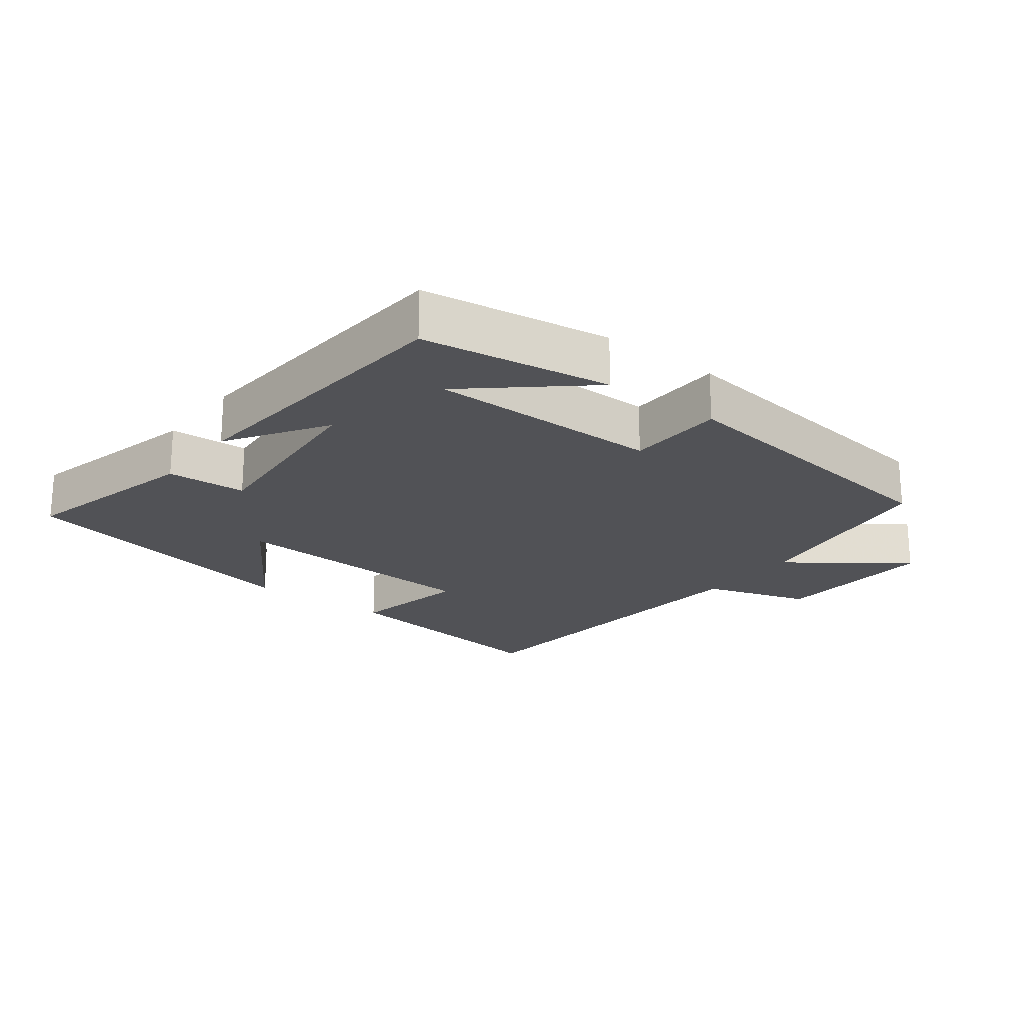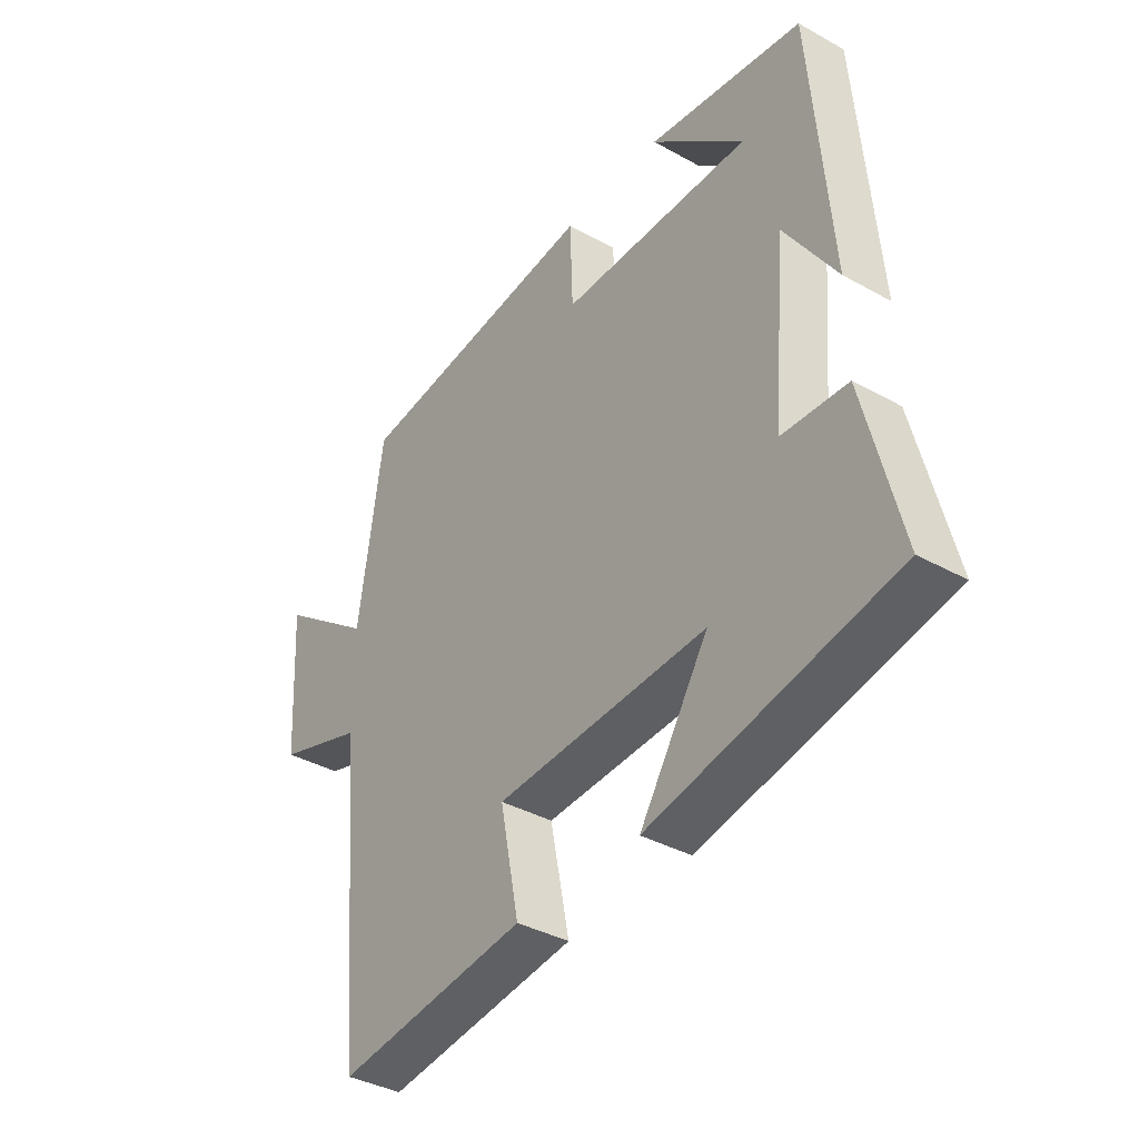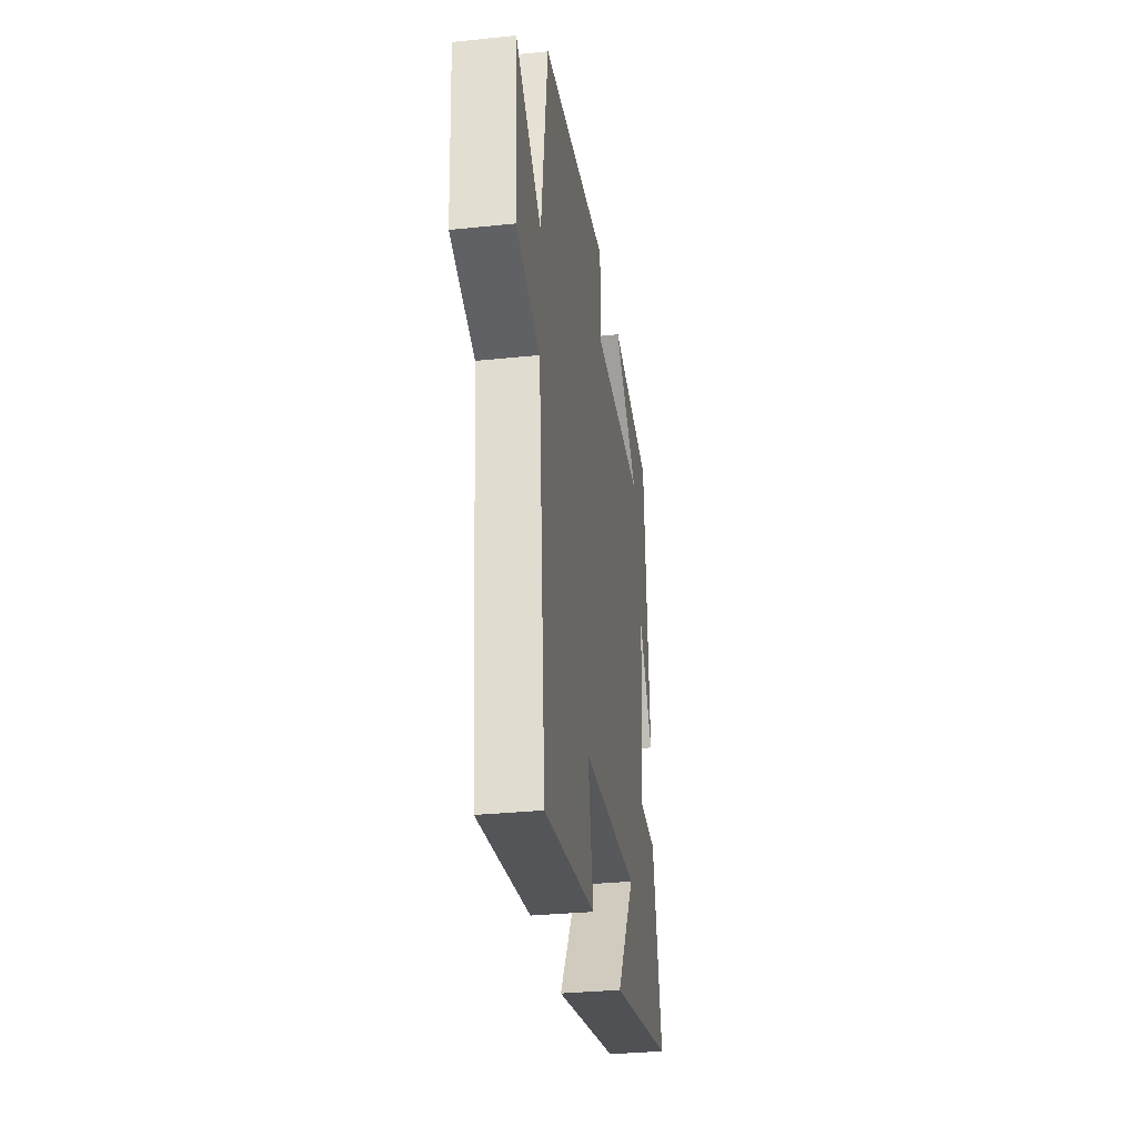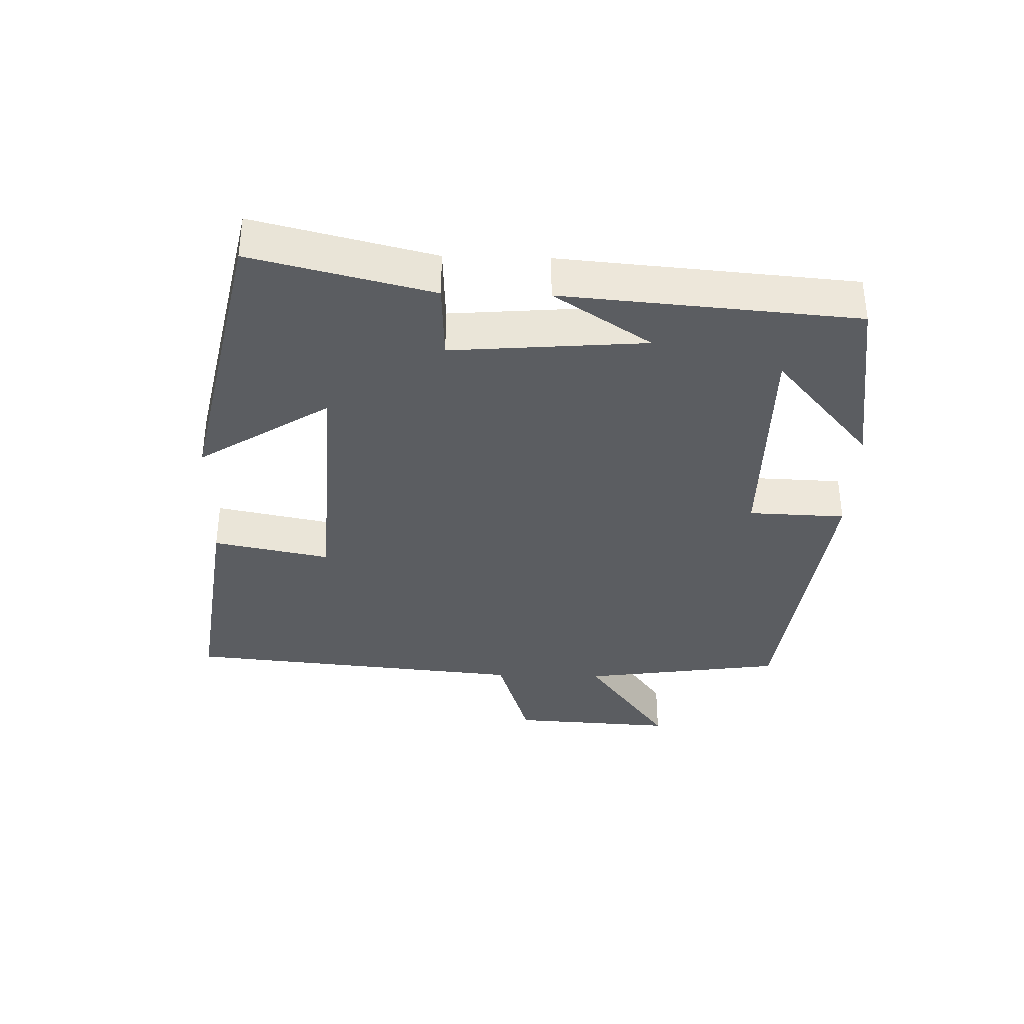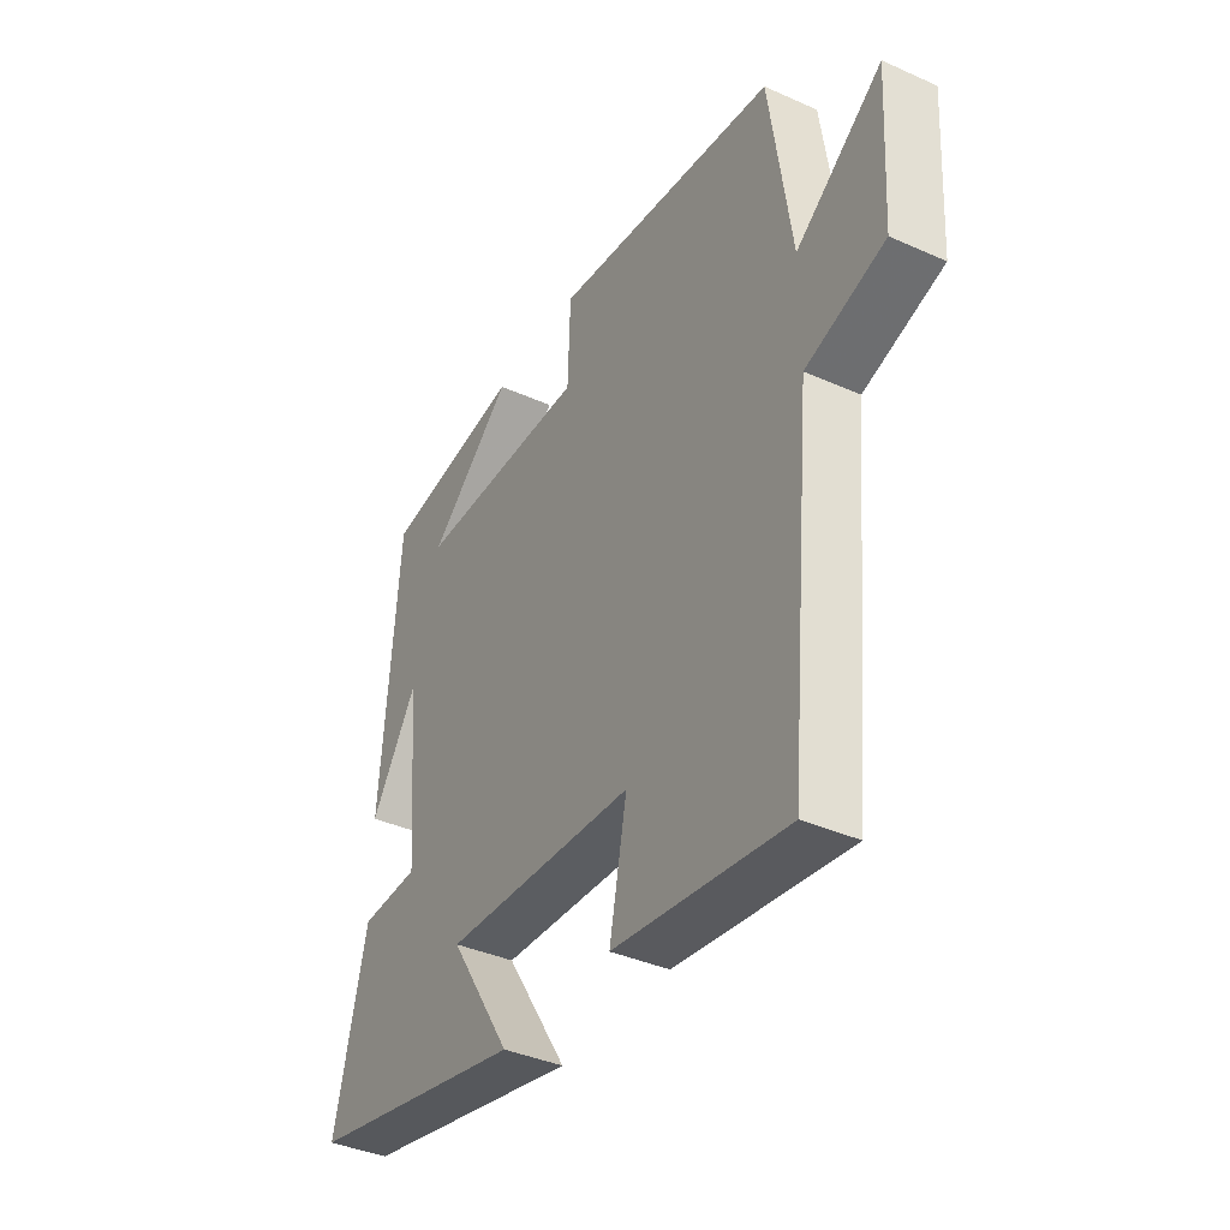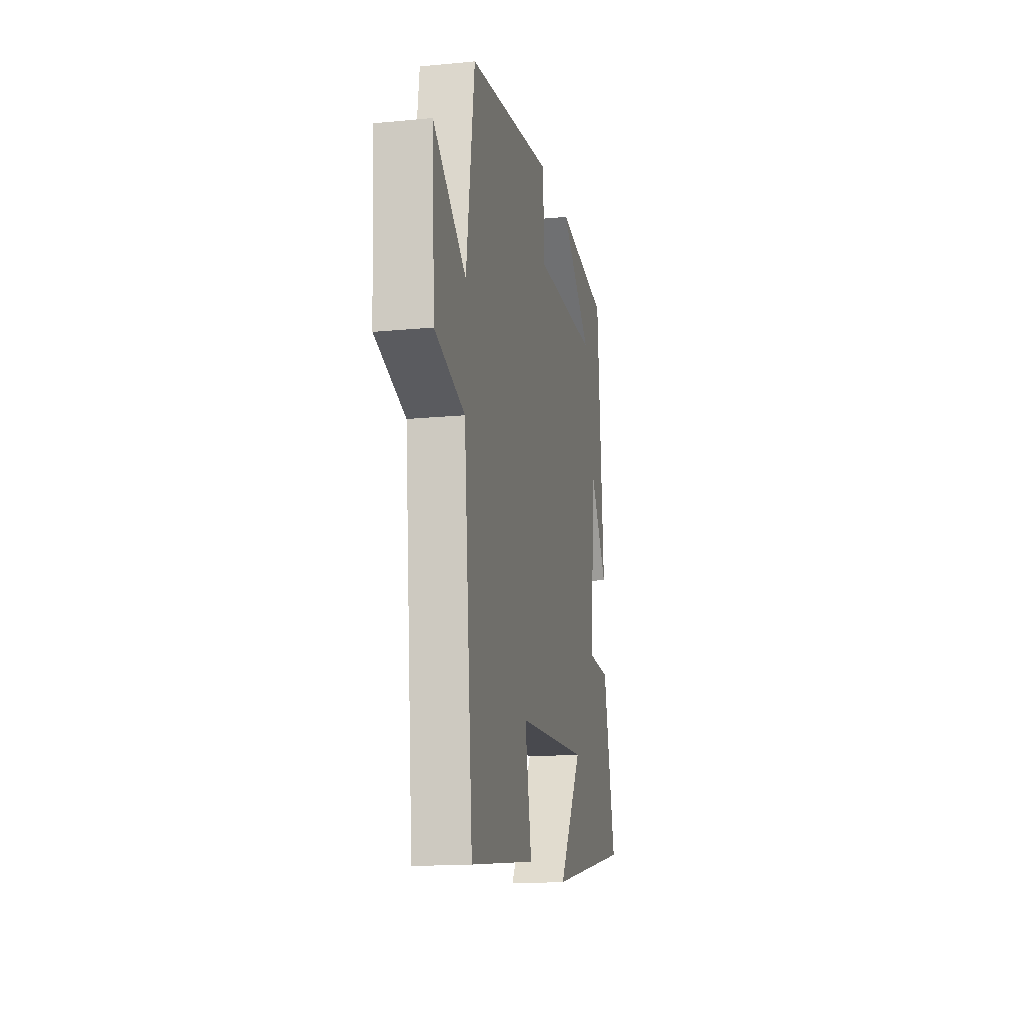
<metadata>
{"format":"obj","ext":"obj","renderer":"f3d","projection":"perspective","resolution":1024,"background":"white","views":[{"elev":-21.3,"azim":-37.4,"up":"+Y"},{"elev":-37.5,"azim":-125.6,"up":"+Z"},{"elev":-31.6,"azim":98.4,"up":"+Z"},{"elev":-36.1,"azim":-91.6,"up":"+Y"},{"elev":-38.3,"azim":60.5,"up":"+Z"},{"elev":-15.7,"azim":101.5,"up":"+Z"}]}
</metadata>
<code>
v -0.566 0.07 -0.407
v -0.5 0.07 -0.136
v -0.381 0.07 -0.13
v -0.405 0.07 0.162
v -0.5 0.07 0.016
v -0.464 0.07 0.458
v -0.181 0.07 0.5
v -0.35 0.07 0.354
v -0.002 0.07 0.354
v 0.003 0.07 0.5
v 0.456 0.07 0.443
v 0.5 0.07 0.139
v 0.673 0.07 0.266
v 0.659 0.07 0.02
v 0.5 0.07 -0.031
v 0.452 0.07 -0.546
v 0.104 0.07 -0.5
v 0.139 0.07 -0.324
v -0.247 0.07 -0.304
v -0.122 0.07 -0.5
v -0.566 0 -0.407
v -0.5 0 -0.136
v -0.381 0 -0.13
v -0.405 0 0.162
v -0.5 0 0.016
v -0.464 0 0.458
v -0.181 0 0.5
v -0.35 0 0.354
v -0.002 0 0.354
v 0.003 0 0.5
v 0.456 0 0.443
v 0.5 0 0.139
v 0.673 0 0.266
v 0.659 0 0.02
v 0.5 0 -0.031
v 0.452 0 -0.546
v 0.104 0 -0.5
v 0.139 0 -0.324
v -0.247 0 -0.304
v -0.122 0 -0.5
f 1 2 3
f 20 1 3
f 19 20 3
f 18 19 3 4
f 15 16 17 18
f 15 18 4
f 12 13 14 15
f 11 12 15
f 10 11 15
f 9 10 15
f 8 9 15 4
f 6 7 8
f 4 5 6 8
f 23 22 21
f 23 21 40
f 23 40 39
f 24 23 39 38
f 38 37 36 35
f 24 38 35
f 35 34 33 32
f 35 32 31
f 35 31 30
f 35 30 29
f 24 35 29 28
f 28 27 26
f 28 26 25 24
f 1 21 22 2
f 2 22 23 3
f 3 23 24 4
f 4 24 25 5
f 5 25 26 6
f 6 26 27 7
f 7 27 28 8
f 8 28 29 9
f 9 29 30 10
f 10 30 31 11
f 11 31 32 12
f 12 32 33 13
f 13 33 34 14
f 14 34 35 15
f 15 35 36 16
f 16 36 37 17
f 17 37 38 18
f 18 38 39 19
f 19 39 40 20
f 20 40 21 1

</code>
